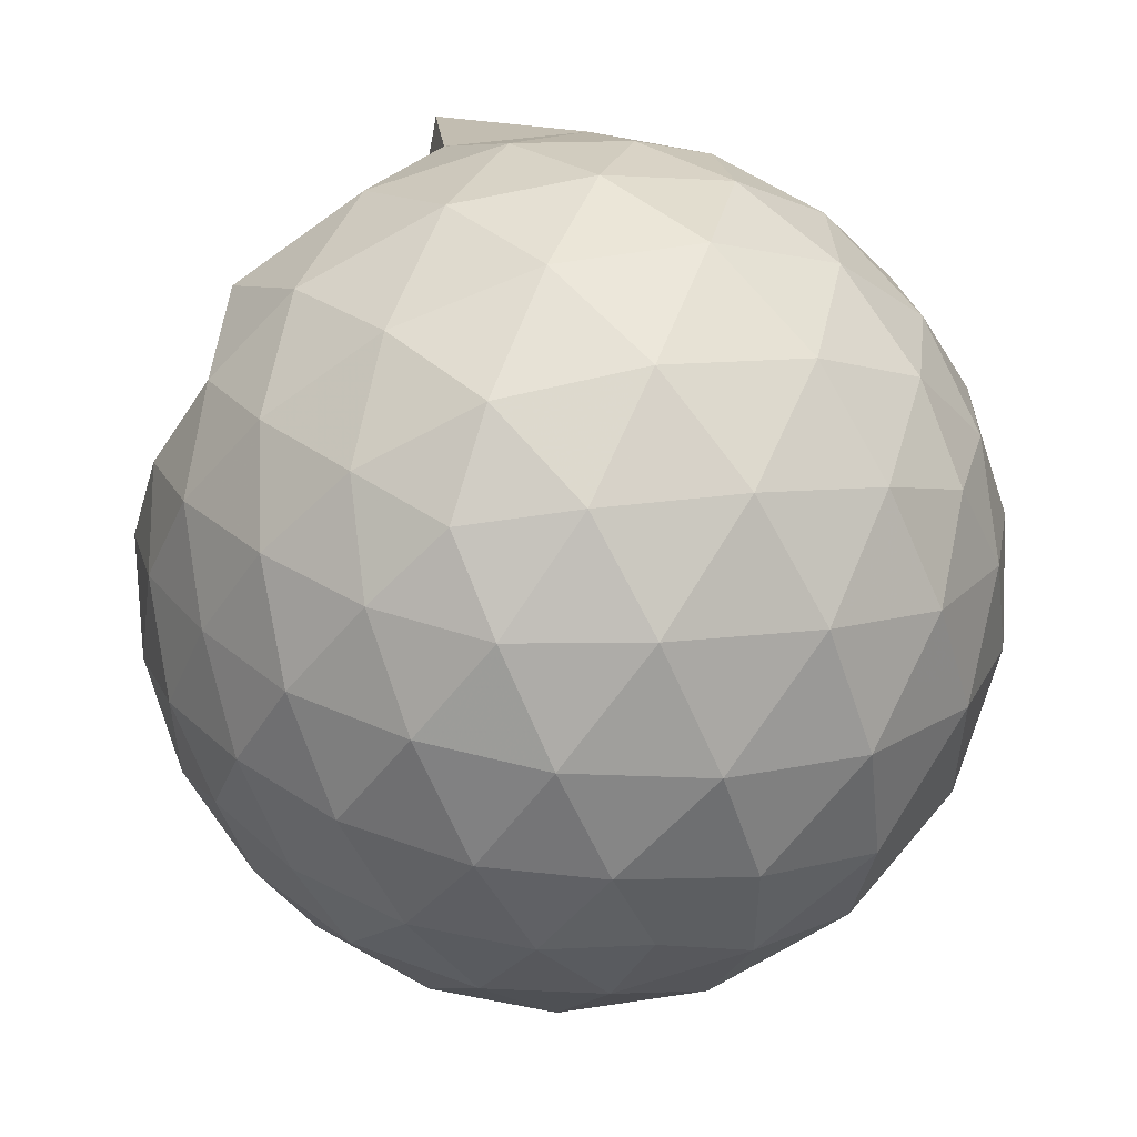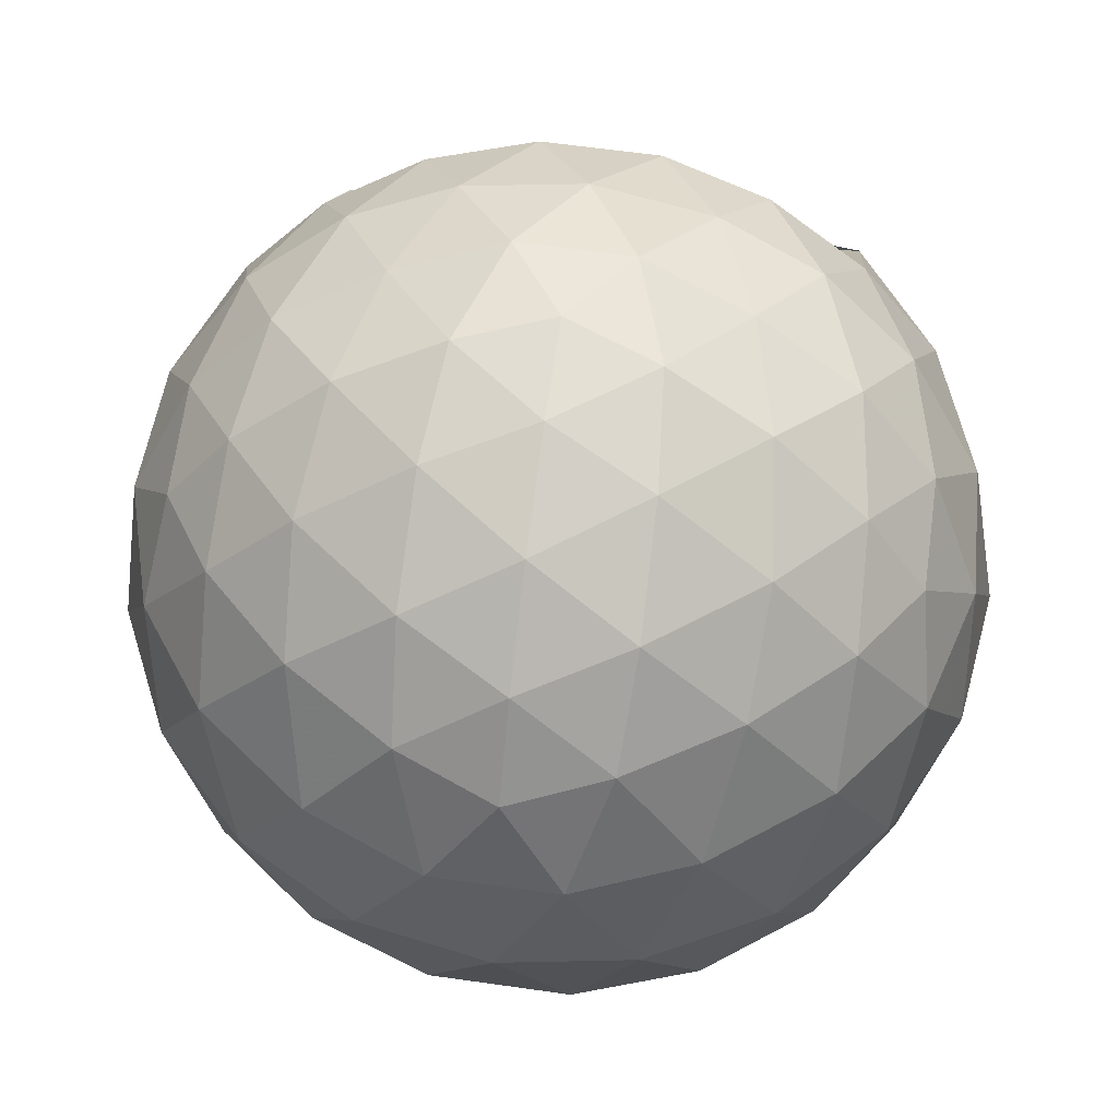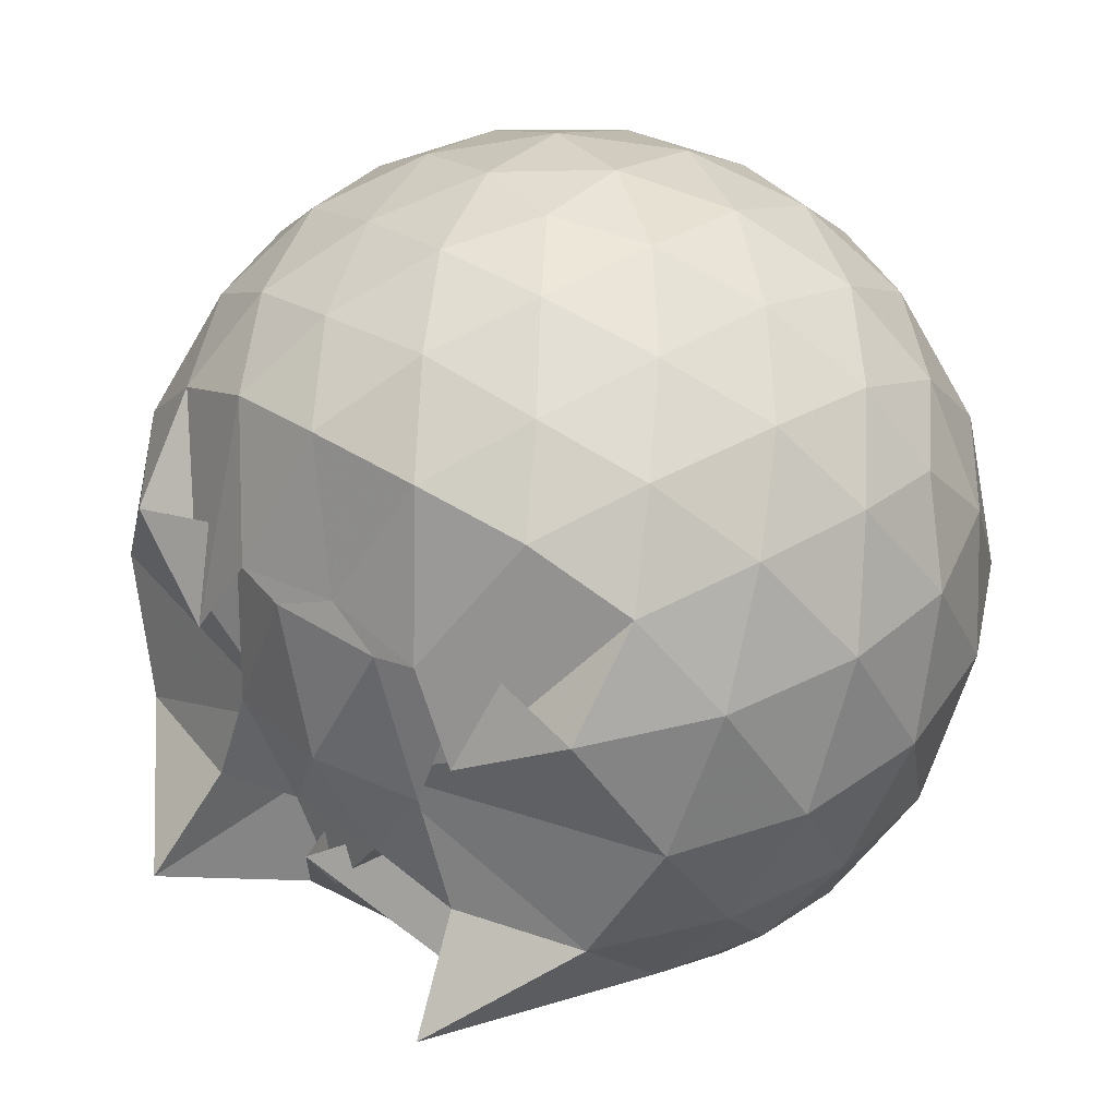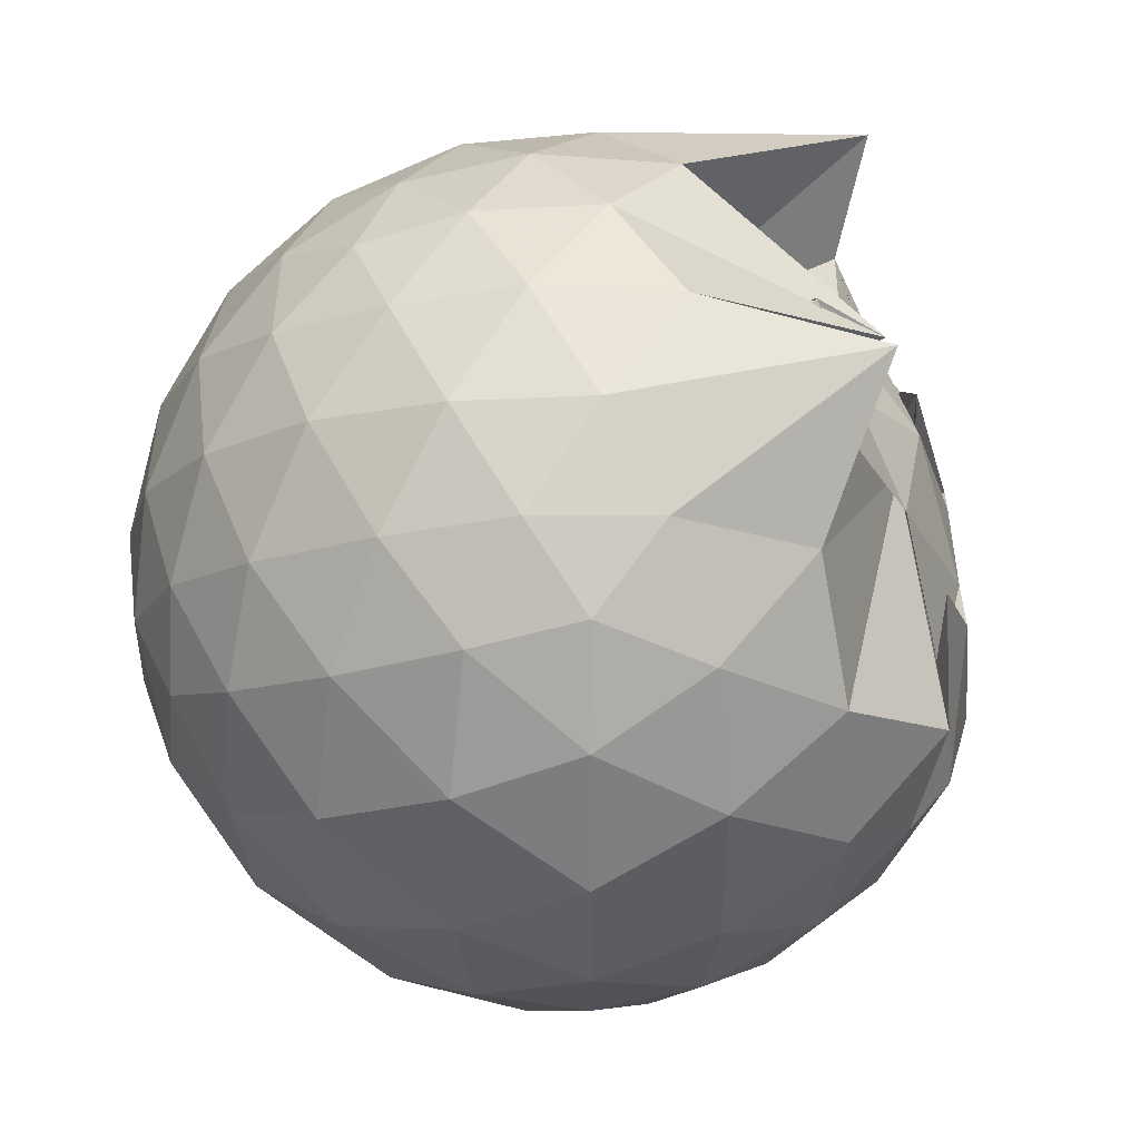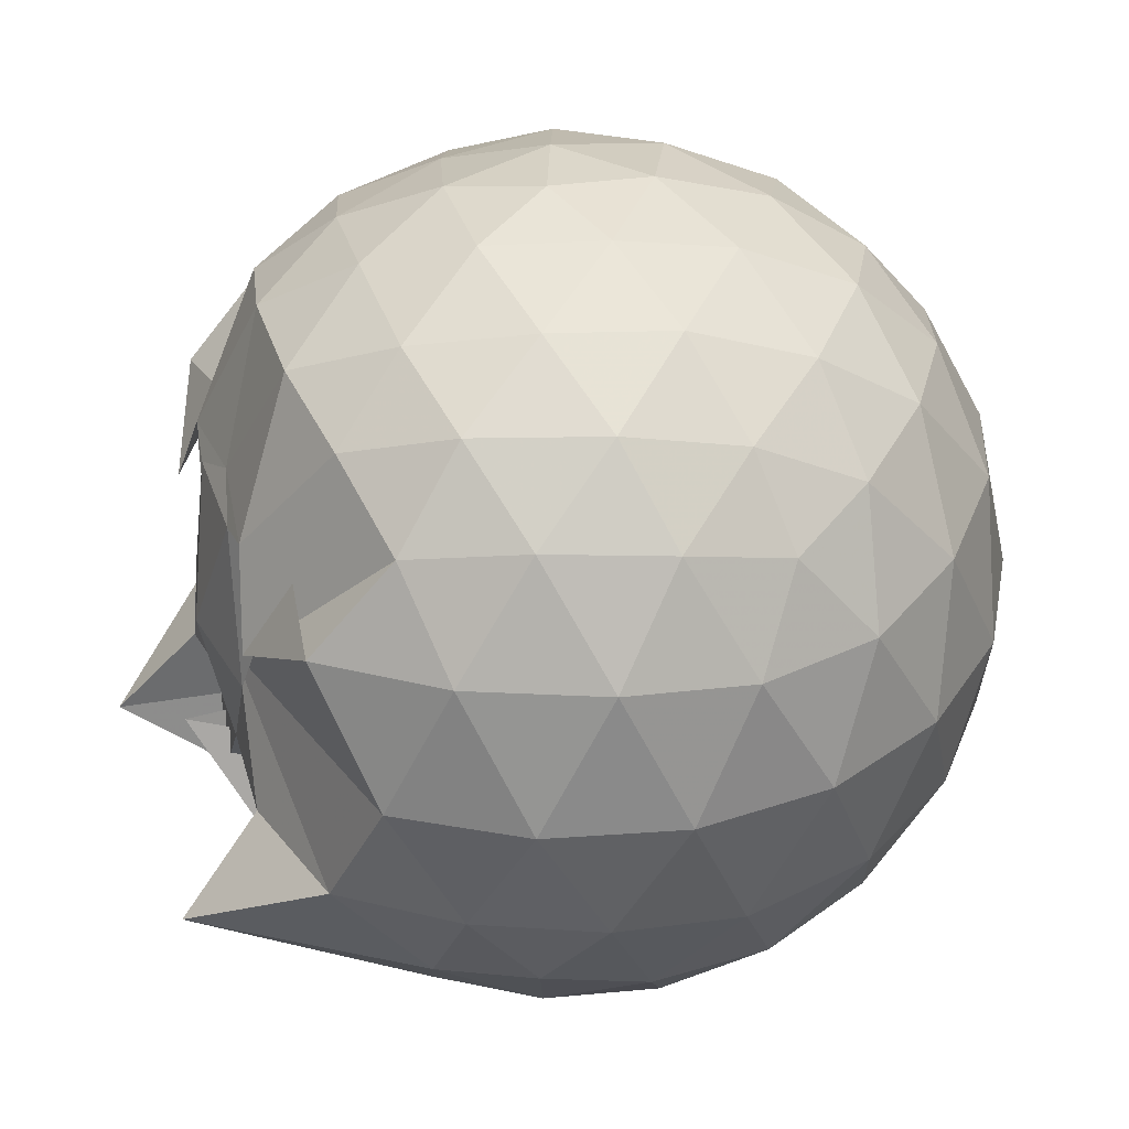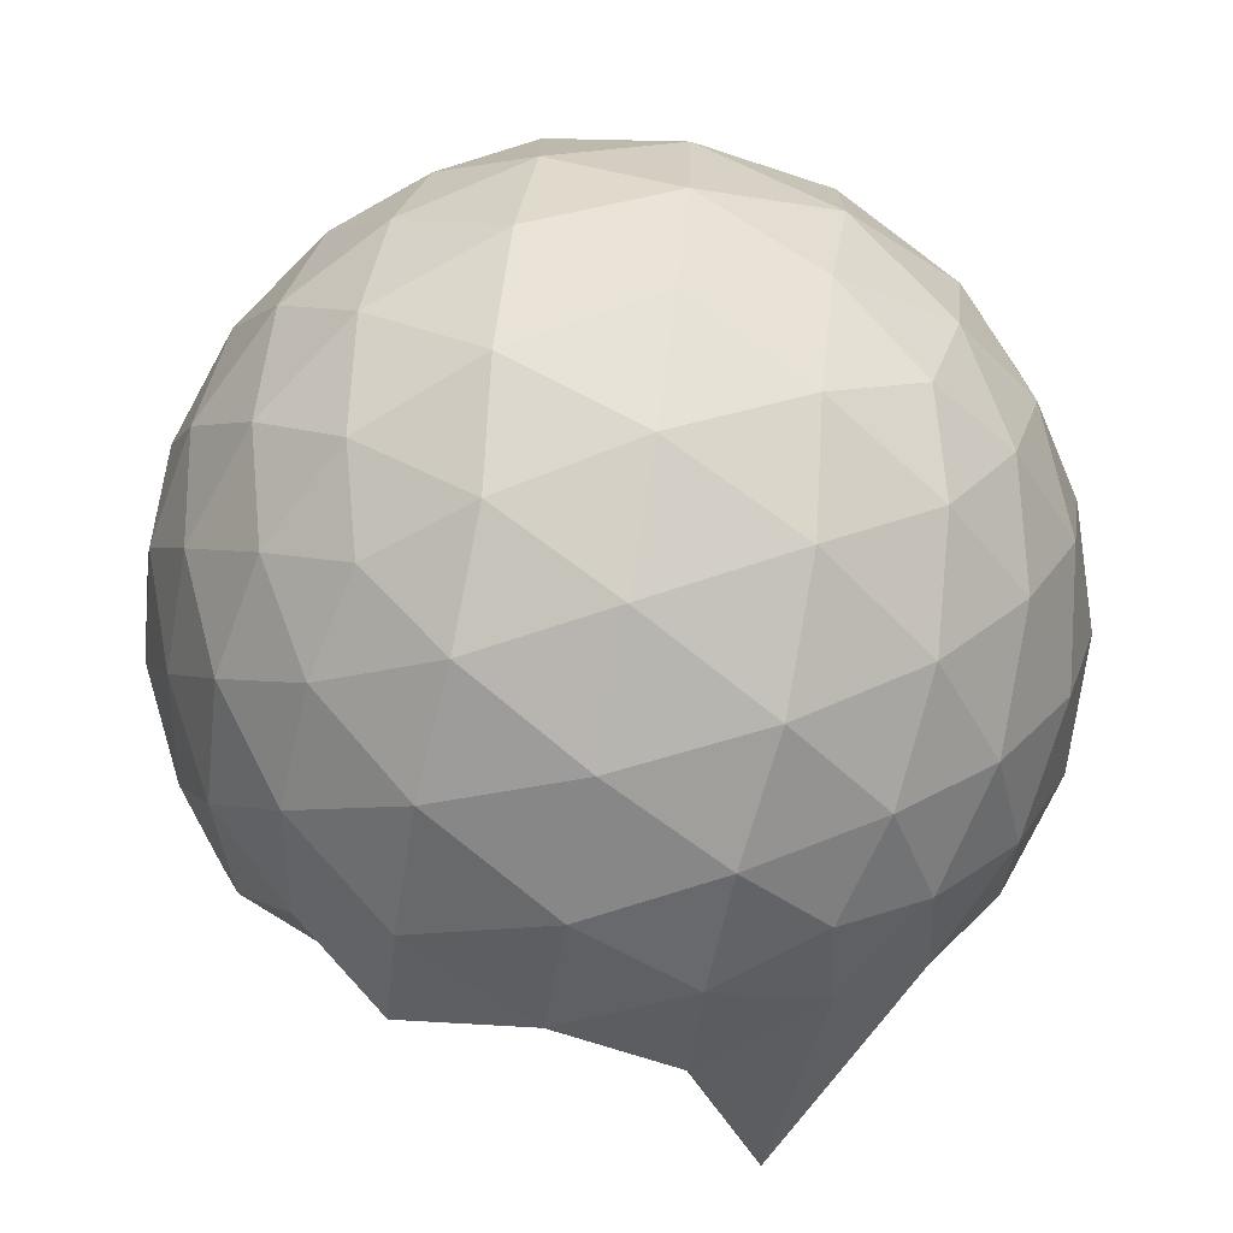
<metadata>
{"format":"obj","ext":"obj","renderer":"f3d","projection":"perspective","resolution":1024,"background":"white","views":[{"elev":52.1,"azim":47.8,"up":"+Y"},{"elev":62.4,"azim":98.2,"up":"+Z"},{"elev":41.7,"azim":-52.1,"up":"+Z"},{"elev":-50.0,"azim":-151.2,"up":"+Y"},{"elev":35.9,"azim":-17.1,"up":"+Z"},{"elev":-74.5,"azim":79.9,"up":"+Y"}]}
</metadata>
<code>
v -0.7583 -0.008064 1.051
v -0.7491 -0.008063 -0.8668
v 0.1069 -0.007798 0.6068
v 0.03644 0.2143 0.6626
v -0.1038 0.4538 0.6845
v -0.2963 0.655 0.6597
v -0.4906 0.7806 0.6047
v -0.7261 0.7767 0.654
v -0.9973 0.707 0.6681
v -1.242 0.5846 0.6212
v -1.513 0.3347 0.2676
v -1.478 0.2238 0.4726
v -1.461 -0.008156 0.4978
v -1.484 -0.2404 0.4654
v -1.513 -0.3517 0.2694
v -1.243 -0.6006 0.623
v -0.9983 -0.7234 0.6695
v -0.7264 -0.7921 0.6548
v -0.4898 -0.797 0.6034
v -0.2963 -0.6699 0.6606
v -0.1041 -0.4695 0.6849
v 0.03728 -0.2304 0.6621
v 0.1927 0.1346 0.4055
v 0.09578 0.401 0.4294
v -0.0934 0.6521 0.4292
v -0.3234 0.8212 0.4024
v -0.5998 0.8996 0.4094
v -0.886 0.8799 0.427
v -1.181 0.7651 0.4252
v -1.427 0.5735 0.413
v -1.403 0.3101 0.4828
v -1.49 0.1211 0.4375
v -1.489 -0.138 0.4392
v -1.402 -0.3264 0.4839
v -1.428 -0.5896 0.4117
v -1.181 -0.7817 0.4252
v -0.8859 -0.8957 0.4275
v -0.5997 -0.9162 0.4086
v -0.3237 -0.8373 0.4022
v -0.09309 -0.6686 0.4287
v 0.09522 -0.4171 0.4297
v 0.1934 -0.1512 0.405
v 0.205 0.2949 0.1187
v 0.06103 0.5686 0.1195
v -0.1615 0.784 0.1204
v -0.4407 0.9186 0.1215
v -0.7494 0.9571 0.1226
v -1.056 0.8935 0.123
v -1.326 0.7358 0.1229
v -1.495 0.1082 0.1102
v -1.504 0.2343 0.1073
v -1.552 -0.008052 0.1204
v -1.503 -0.2522 0.109
v -1.495 -0.124 0.1099
v -1.325 -0.7521 0.1227
v -1.056 -0.9099 0.1232
v -0.7494 -0.9732 0.1226
v -0.4407 -0.9347 0.1215
v -0.1615 -0.8001 0.1205
v 0.061 -0.5848 0.1195
v 0.205 -0.3109 0.1189
v 0.255 -0.008034 0.1183
v 0.1092 0.4234 -0.1652
v -0.06449 0.6562 -0.1646
v -0.3041 0.8173 -0.1914
v -0.6111 0.9091 -0.1892
v -0.9024 0.9042 -0.1579
v -1.178 0.7996 -0.1529
v -1.419 0.6063 -0.1728
v -1.513 0.3171 -0.1621
v -1.493 0.1083 -0.1197
v -1.505 -0.1231 -0.1195
v -1.507 -0.3345 -0.1622
v -1.418 -0.6235 -0.1729
v -1.178 -0.8157 -0.1528
v -0.9024 -0.9206 -0.1579
v -0.611 -0.9253 -0.1892
v -0.3041 -0.8334 -0.1915
v -0.06448 -0.6723 -0.1646
v 0.1092 -0.4395 -0.1652
v 0.1944 -0.166 -0.1934
v 0.1944 0.1498 -0.1934
v -0.0415 0.4943 -0.3773
v -0.2325 0.6375 -0.4333
v -0.4939 0.7526 -0.4549
v -0.7768 0.8007 -0.427
v -1.017 0.7835 -0.3649
v -1.213 0.6417 -0.4126
v -1.697 0.3721 -0.3763
v -1.026 0.1788 -0.2637
v -1.514 -0.008936 -0.3015
v -1.026 -0.1948 -0.2647
v -1.696 -0.3883 -0.3773
v -1.213 -0.658 -0.4125
v -1.017 -0.7996 -0.3649
v -0.7768 -0.8168 -0.427
v -0.4939 -0.7687 -0.455
v -0.2325 -0.6537 -0.4333
v -0.04149 -0.5104 -0.3773
v 0.04003 -0.2879 -0.4344
v 0.07407 -0.008061 -0.4582
v 0.04003 0.2718 -0.4344
v -0.04487 -0.007785 0.7919
v -0.1614 0.2303 0.8492
v -0.3402 0.4686 0.8454
v -0.5383 0.6426 0.7828
v -0.8034 0.6016 0.8325
v -1.084 0.4969 0.8179
v -1.305 0.3649 0.7443
v -1.348 0.1248 0.7968
v -1.348 -0.1412 0.7964
v -1.305 -0.3831 0.7429
v -1.084 -0.5131 0.8175
v -0.8029 -0.6168 0.8327
v -0.538 -0.6577 0.7838
v -0.3405 -0.4837 0.8457
v -0.1618 -0.2463 0.8495
v -0.2678 -0.007572 0.9481
v -0.4255 0.2273 0.9797
v -0.611 0.435 0.9389
v -0.8829 0.3681 0.9423
v -1.14 0.2638 0.8971
v -1.157 -0.008034 0.937
v -1.14 -0.2797 0.8971
v -0.883 -0.3843 0.9418
v -0.6115 -0.4513 0.9387
v -0.4253 -0.2435 0.9796
v -0.5261 -0.008059 1.036
v -0.6866 0.2047 1.027
v -0.9431 0.1211 1.012
v -0.943 -0.1373 1.012
v -0.6866 -0.2208 1.027
v -0.1589 0.4102 -0.5701
v -0.401 0.541 -0.6311
v -0.6976 0.6304 -0.6265
v -0.9733 0.6536 -0.5561
v -1.174 0.4651 -0.607
v -1.359 0.2235 -0.5868
v -1.597 -0.007862 -0.1431
v -1.358 -0.2395 -0.587
v -1.174 -0.4813 -0.6071
v -0.9733 -0.6697 -0.5562
v -0.6976 -0.6465 -0.6265
v -0.401 -0.5571 -0.6311
v -0.1589 -0.4263 -0.5701
v -0.1052 -0.1601 -0.6334
v -0.1052 0.144 -0.6334
v -0.3386 0.2818 -0.7415
v -0.6157 0.3871 -0.7771
v -0.9051 0.4534 -0.7286
v -1.094 0.2294 -0.7571
v -1.25 -0.007901 -0.7062
v -1.094 -0.2456 -0.7571
v -0.9052 -0.4695 -0.7286
v -0.6157 -0.4032 -0.7771
v -0.3385 -0.2979 -0.7415
v -0.3195 -0.008062 -0.7816
v -0.5513 0.1307 -0.8429
v -0.8243 0.2142 -0.8351
v -0.9927 -0.008092 -0.8278
v -0.8243 -0.2303 -0.8351
v -0.5513 -0.1468 -0.8429
f 3 23 4
f 4 23 24
f 4 24 5
f 5 24 25
f 5 25 6
f 6 25 26
f 6 26 7
f 7 26 27
f 7 27 8
f 8 27 28
f 8 28 9
f 9 28 29
f 9 29 10
f 10 29 30
f 10 30 11
f 11 30 31
f 11 31 12
f 12 31 32
f 12 32 13
f 13 32 33
f 13 33 14
f 14 33 34
f 14 34 15
f 15 34 35
f 15 35 16
f 16 35 36
f 16 36 17
f 17 36 37
f 17 37 18
f 18 37 38
f 18 38 19
f 19 38 39
f 19 39 20
f 20 39 40
f 20 40 21
f 21 40 41
f 21 41 22
f 22 41 42
f 22 42 3
f 3 42 23
f 23 43 24
f 24 43 44
f 24 44 25
f 25 44 45
f 25 45 26
f 26 45 46
f 26 46 27
f 27 46 47
f 27 47 28
f 28 47 48
f 28 48 29
f 29 48 49
f 29 49 30
f 30 49 50
f 30 50 31
f 31 50 51
f 31 51 32
f 32 51 52
f 32 52 33
f 33 52 53
f 33 53 34
f 34 53 54
f 34 54 35
f 35 54 55
f 35 55 36
f 36 55 56
f 36 56 37
f 37 56 57
f 37 57 38
f 38 57 58
f 38 58 39
f 39 58 59
f 39 59 40
f 40 59 60
f 40 60 41
f 41 60 61
f 41 61 42
f 42 61 62
f 42 62 23
f 23 62 43
f 43 63 44
f 44 63 64
f 44 64 45
f 45 64 65
f 45 65 46
f 46 65 66
f 46 66 47
f 47 66 67
f 47 67 48
f 48 67 68
f 48 68 49
f 49 68 69
f 49 69 50
f 50 69 70
f 50 70 51
f 51 70 71
f 51 71 52
f 52 71 72
f 52 72 53
f 53 72 73
f 53 73 54
f 54 73 74
f 54 74 55
f 55 74 75
f 55 75 56
f 56 75 76
f 56 76 57
f 57 76 77
f 57 77 58
f 58 77 78
f 58 78 59
f 59 78 79
f 59 79 60
f 60 79 80
f 60 80 61
f 61 80 81
f 61 81 62
f 62 81 82
f 62 82 43
f 43 82 63
f 63 83 64
f 64 83 84
f 64 84 65
f 65 84 85
f 65 85 66
f 66 85 86
f 66 86 67
f 67 86 87
f 67 87 68
f 68 87 88
f 68 88 69
f 69 88 89
f 69 89 70
f 70 89 90
f 70 90 71
f 71 90 91
f 71 91 72
f 72 91 92
f 72 92 73
f 73 92 93
f 73 93 74
f 74 93 94
f 74 94 75
f 75 94 95
f 75 95 76
f 76 95 96
f 76 96 77
f 77 96 97
f 77 97 78
f 78 97 98
f 78 98 79
f 79 98 99
f 79 99 80
f 80 99 100
f 80 100 81
f 81 100 101
f 81 101 82
f 82 101 102
f 82 102 63
f 63 102 83
f 103 104 118
f 104 119 118
f 104 105 119
f 105 120 119
f 105 106 120
f 106 107 120
f 107 121 120
f 107 108 121
f 108 122 121
f 108 109 122
f 109 110 122
f 110 123 122
f 110 111 123
f 111 124 123
f 111 112 124
f 112 113 124
f 113 125 124
f 113 114 125
f 114 126 125
f 114 115 126
f 115 116 126
f 116 127 126
f 116 117 127
f 117 118 127
f 117 103 118
f 118 119 128
f 119 129 128
f 119 120 129
f 120 121 129
f 121 130 129
f 121 122 130
f 122 123 130
f 123 131 130
f 123 124 131
f 124 125 131
f 125 132 131
f 125 126 132
f 126 127 132
f 127 128 132
f 127 118 128
f 133 148 134
f 134 148 149
f 134 149 135
f 135 149 150
f 135 150 136
f 136 150 137
f 137 150 151
f 137 151 138
f 138 151 152
f 138 152 139
f 139 152 140
f 140 152 153
f 140 153 141
f 141 153 154
f 141 154 142
f 142 154 143
f 143 154 155
f 143 155 144
f 144 155 156
f 144 156 145
f 145 156 146
f 146 156 157
f 146 157 147
f 147 157 148
f 147 148 133
f 148 158 149
f 149 158 159
f 149 159 150
f 150 159 151
f 151 159 160
f 151 160 152
f 152 160 153
f 153 160 161
f 153 161 154
f 154 161 155
f 155 161 162
f 155 162 156
f 156 162 157
f 157 162 158
f 157 158 148
f 3 4 103
f 103 4 104
f 4 5 104
f 104 5 105
f 5 6 105
f 105 6 106
f 6 7 106
f 7 8 106
f 106 8 107
f 8 9 107
f 107 9 108
f 9 10 108
f 108 10 109
f 10 11 109
f 11 12 109
f 109 12 110
f 12 13 110
f 110 13 111
f 13 14 111
f 111 14 112
f 14 15 112
f 15 16 112
f 112 16 113
f 16 17 113
f 113 17 114
f 17 18 114
f 114 18 115
f 18 19 115
f 19 20 115
f 115 20 116
f 20 21 116
f 116 21 117
f 21 22 117
f 117 22 103
f 22 3 103
f 83 133 84
f 84 133 134
f 84 134 85
f 85 134 135
f 85 135 86
f 86 135 136
f 86 136 87
f 87 136 88
f 88 136 137
f 88 137 89
f 89 137 138
f 89 138 90
f 90 138 139
f 90 139 91
f 91 139 92
f 92 139 140
f 92 140 93
f 93 140 141
f 93 141 94
f 94 141 142
f 94 142 95
f 95 142 96
f 96 142 143
f 96 143 97
f 97 143 144
f 97 144 98
f 98 144 145
f 98 145 99
f 99 145 100
f 100 145 146
f 100 146 101
f 101 146 147
f 101 147 102
f 102 147 133
f 102 133 83
f 128 129 1
f 129 130 1
f 130 131 1
f 131 132 1
f 132 128 1
f 159 158 2
f 160 159 2
f 161 160 2
f 162 161 2
f 158 162 2

</code>
